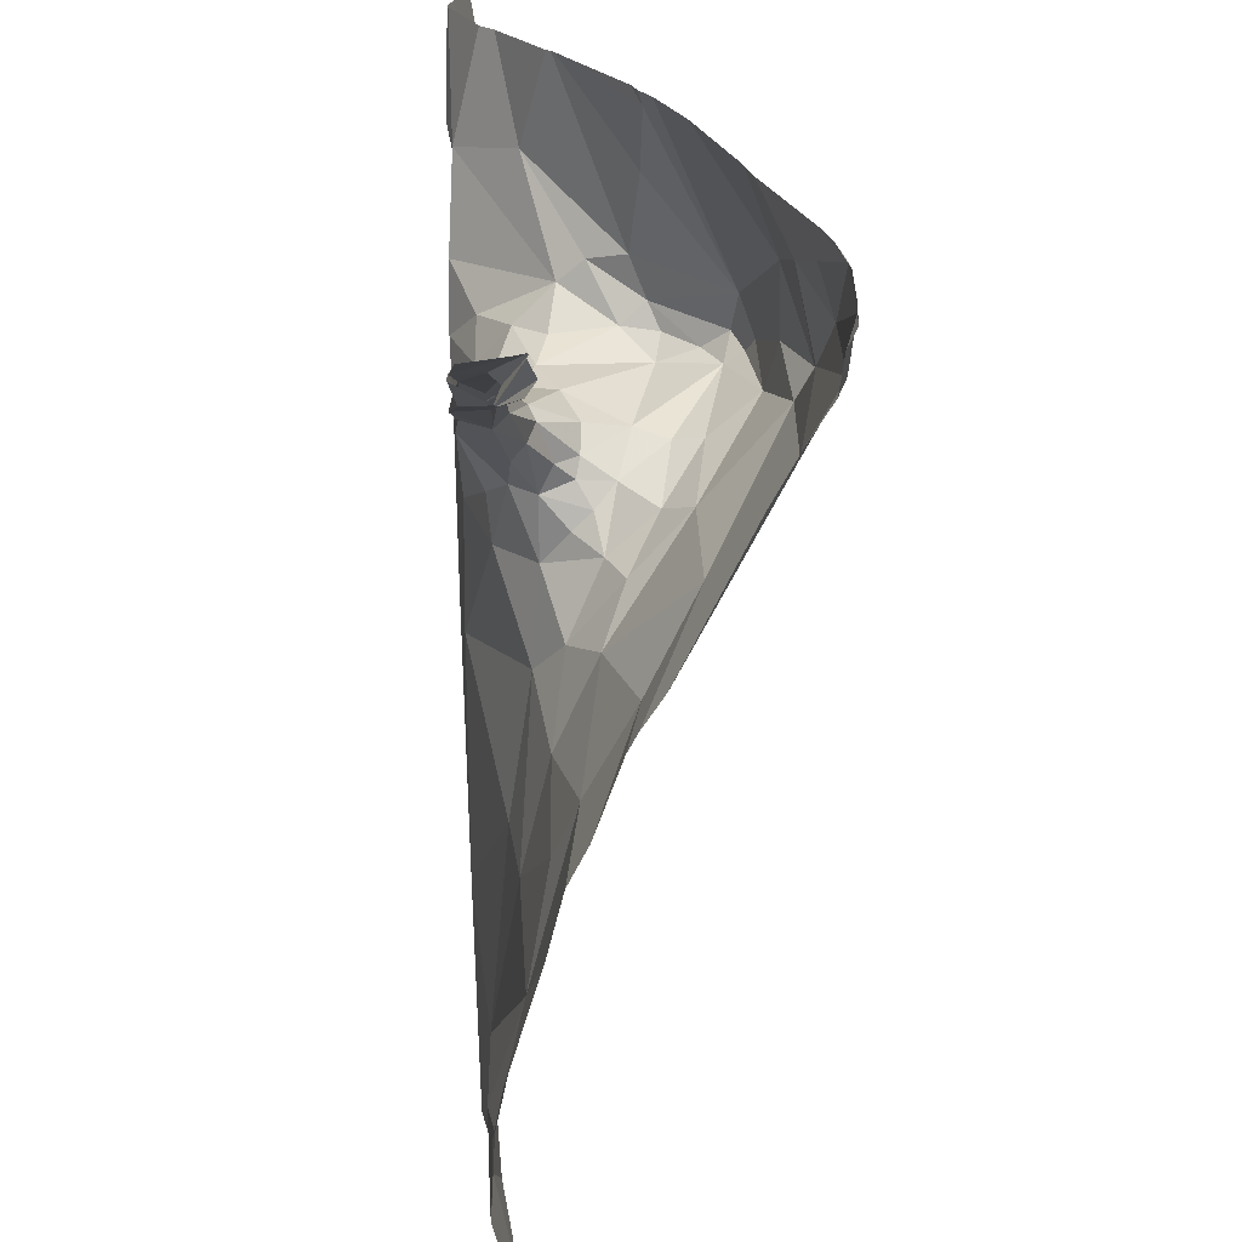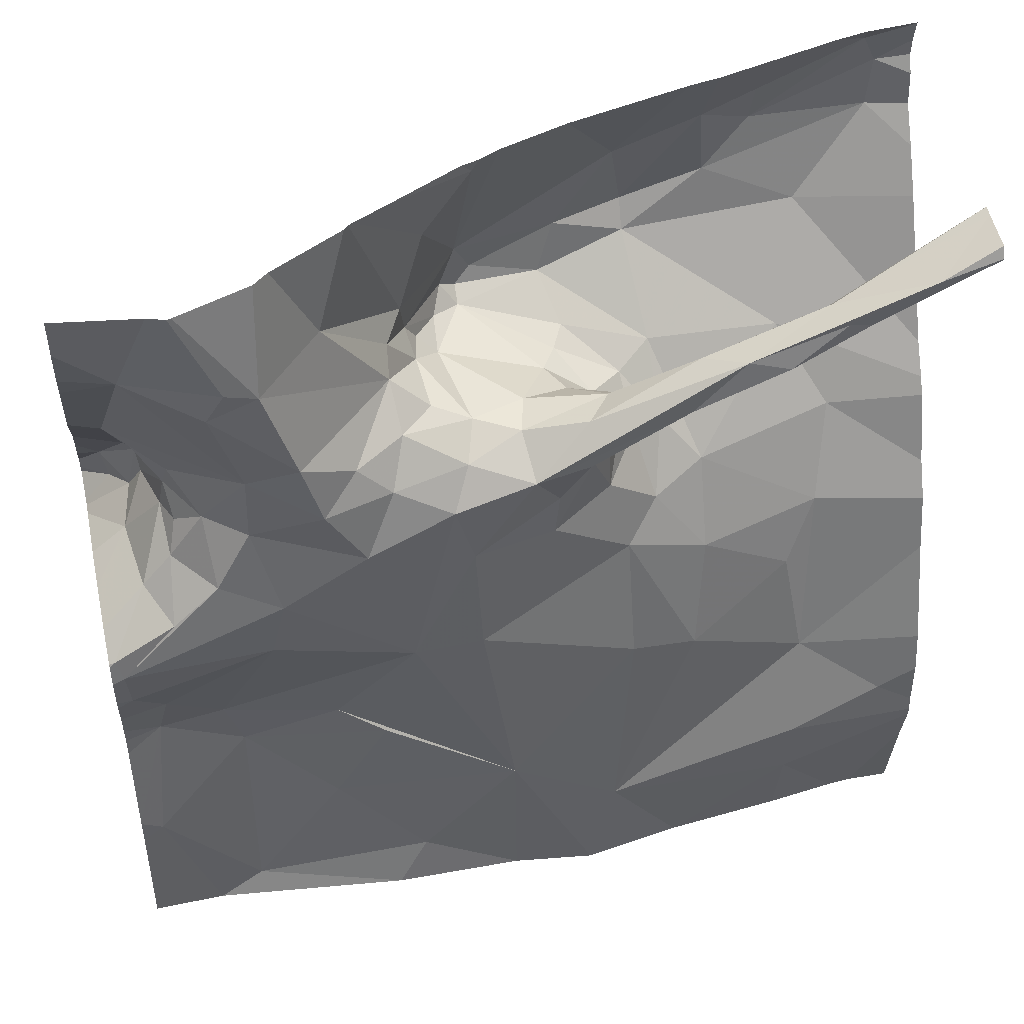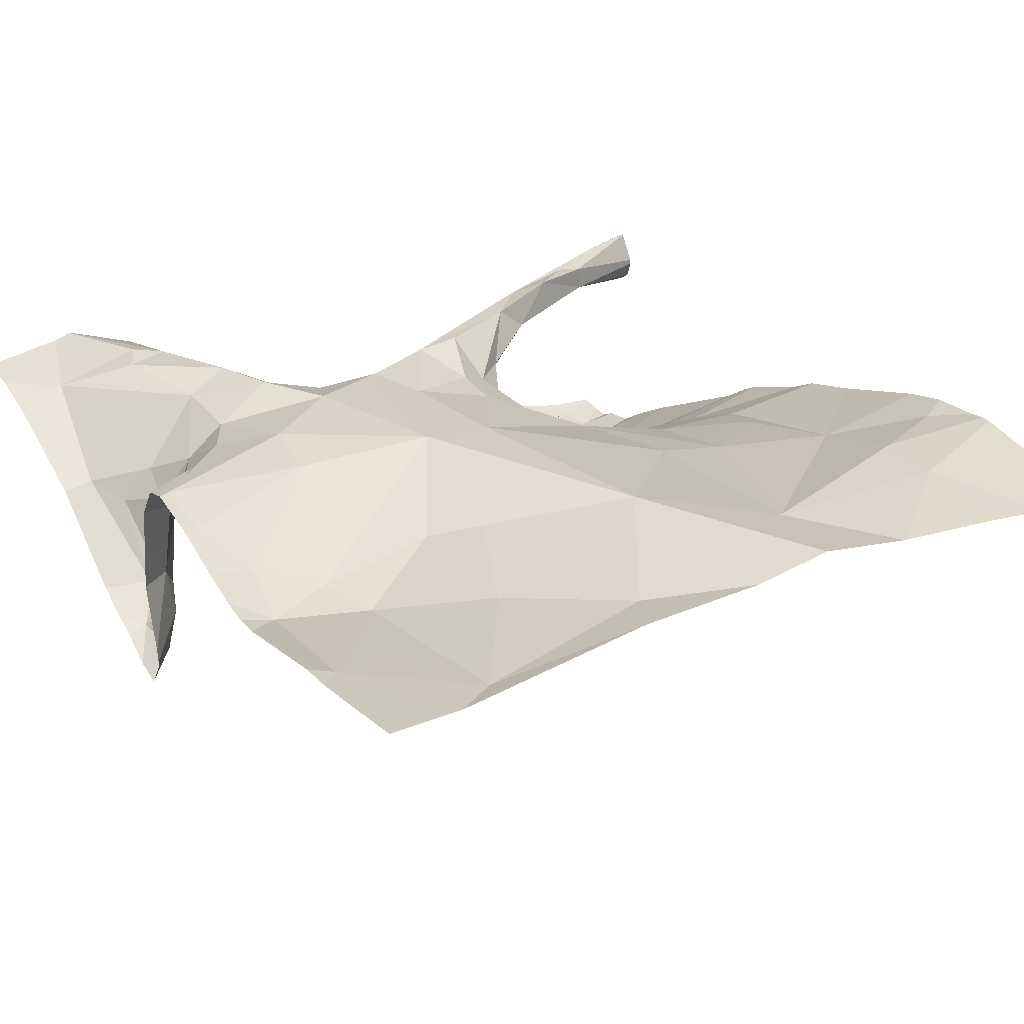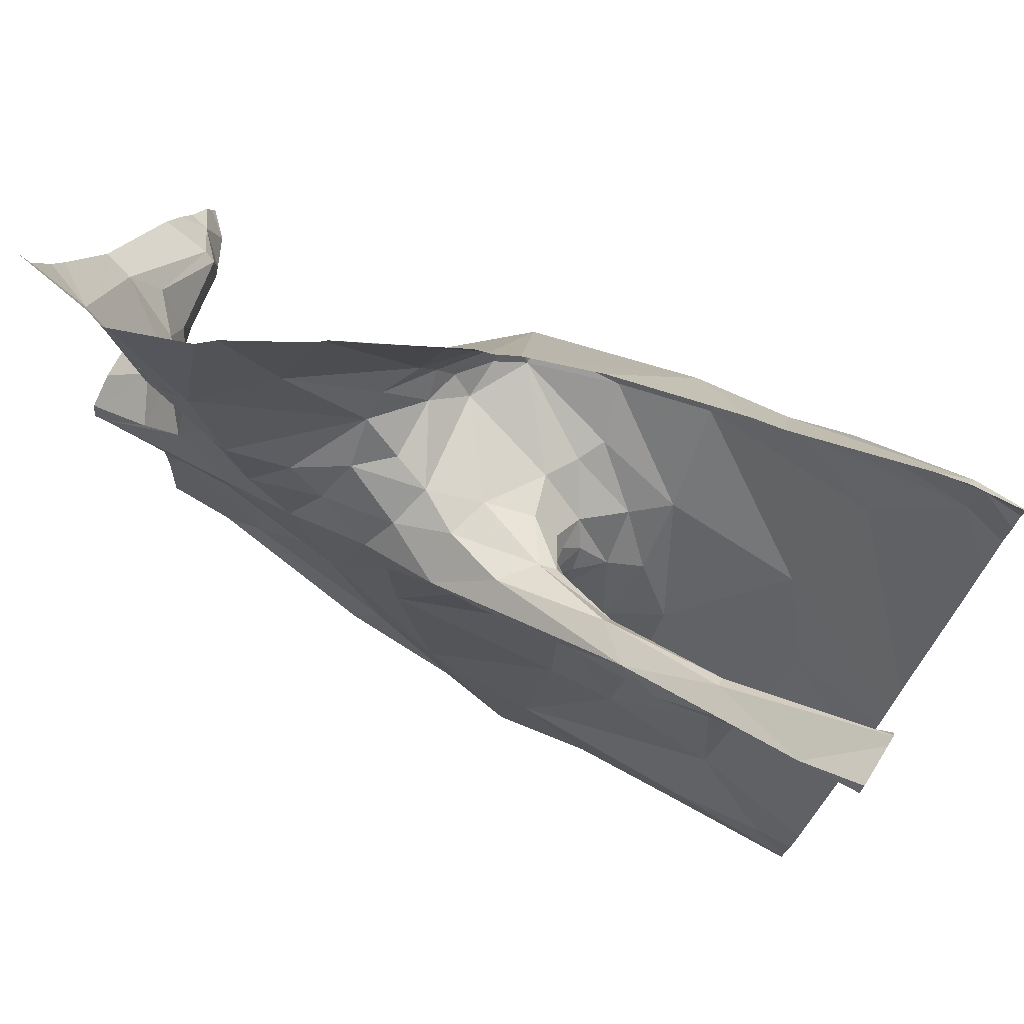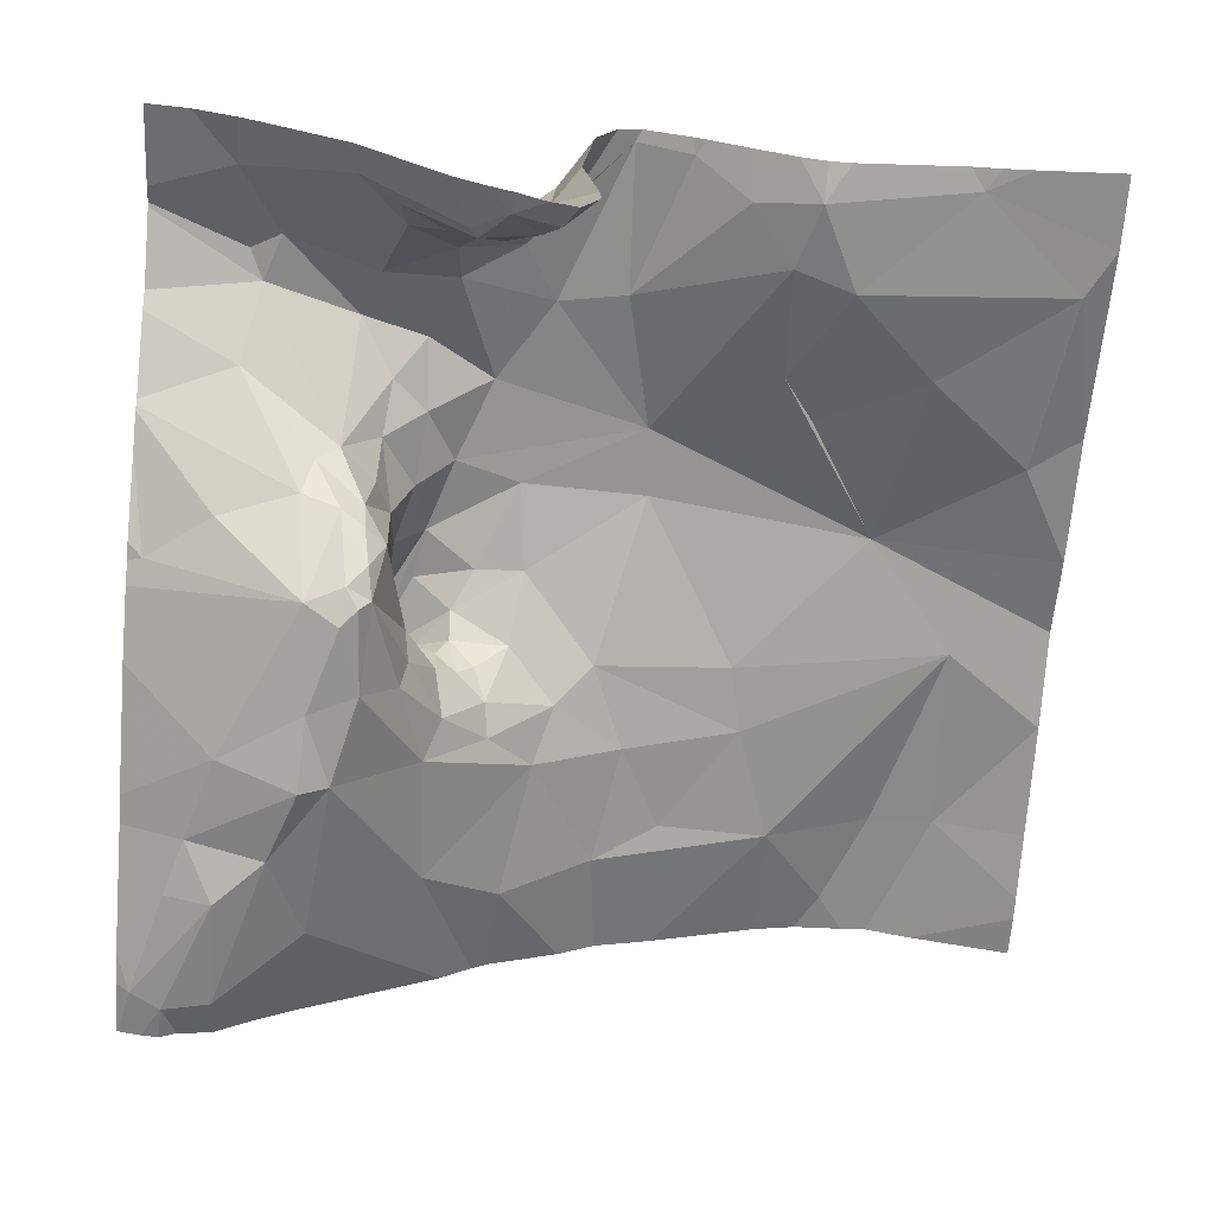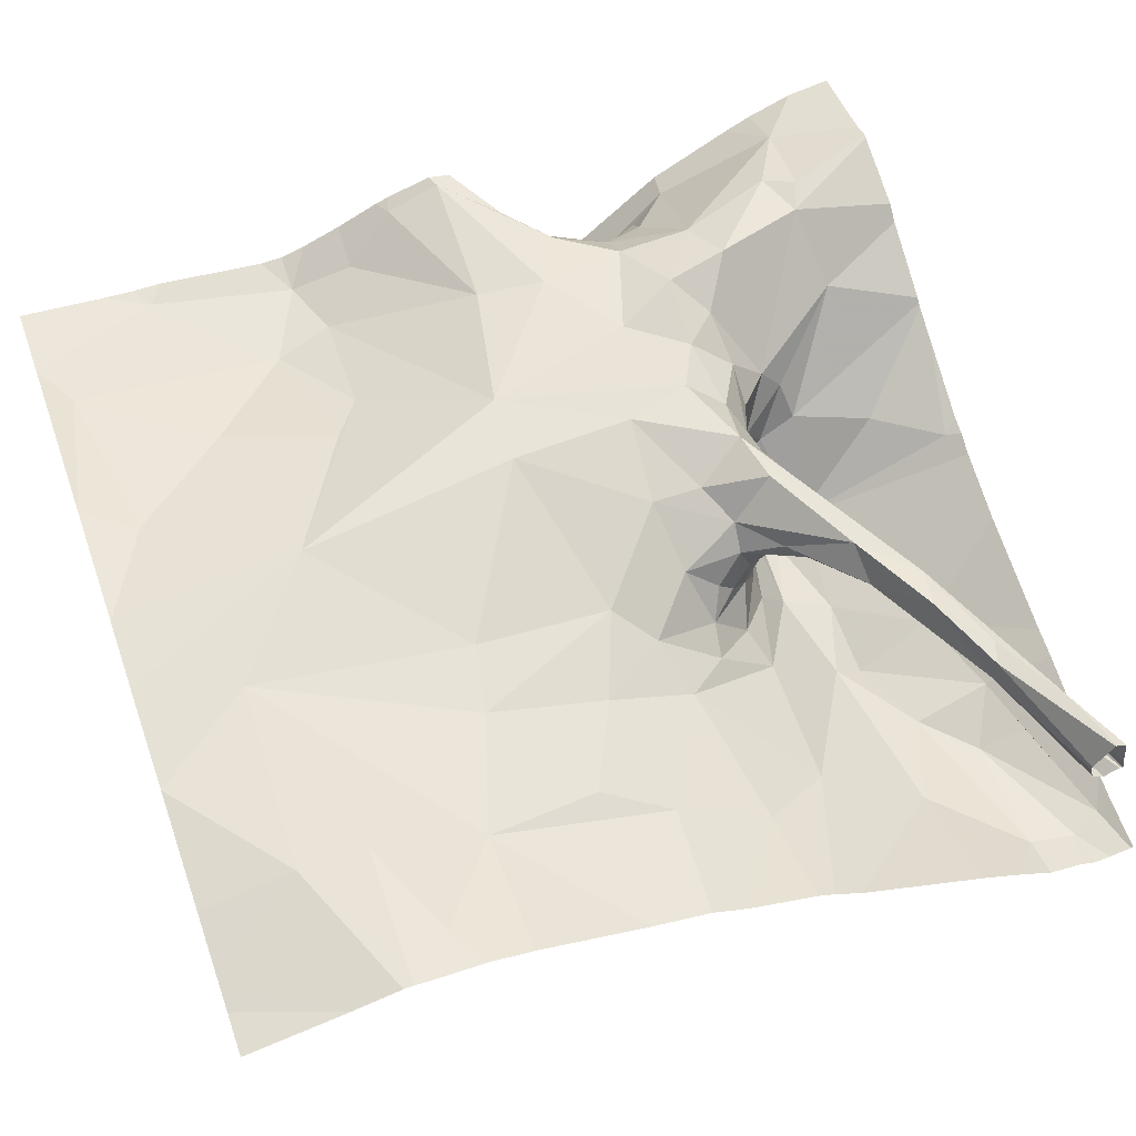
<metadata>
{"format":"obj","ext":"obj","renderer":"f3d","projection":"perspective","resolution":1024,"background":"white","views":[{"elev":25.0,"azim":87.2,"up":"+Y"},{"elev":46.7,"azim":-12.5,"up":"+Y"},{"elev":26.5,"azim":-33.6,"up":"+Z"},{"elev":76.1,"azim":31.3,"up":"+Y"},{"elev":-63.3,"azim":-93.7,"up":"+Z"},{"elev":58.1,"azim":70.4,"up":"+Z"}]}
</metadata>
<code>
v -95.63 223.5 500.8
v -95.63 224.9 500.2
v -97.49 223.3 500.7
v -95.63 224.9 500.2
v -95.63 224.8 500.7
v -95.63 223.3 500.8
v -97.48 224.1 500.3
v -97.51 224 500.8
v -95.63 224.9 500.7
v -95.63 223.2 500.8
v -95.63 224.9 500.7
v -95.63 223.3 500.8
v -97.44 224.1 500.7
v -97.53 224 500.8
v -97.46 224.1 500.5
v -95.63 224.8 500.8
v -95.63 223.4 500.8
v -97.43 224.8 500.8
v -95.63 223.2 500.8
v -97.51 223.9 500.8
v -95.63 224.8 500.8
v -95.63 224.8 500.8
v -97.47 224.5 500.6
v -95.63 224.8 500.7
v -95.63 224.8 500.8
v -97.49 224.2 500.4
v -95.63 223.6 500.8
v -95.63 224.8 500.7
v -97.46 223.6 500.7
v -97.27 223 500.7
v -96.93 223 500.8
v -97.38 223 500.7
v -96.86 223.1 500.8
v -97.44 224.3 500.4
v -97.43 224.4 500.6
v -97.42 224.3 500.4
v -97.36 224.3 500.7
v -97.38 224.3 500.6
v -97.37 224.4 500.6
v -97.39 224.1 500.8
v -97.21 224.3 500.8
v -97.05 224.4 500.8
v -96.97 224.2 500.8
v -97.36 224.4 500.7
v -97.29 224.2 500.8
v -97.16 224.1 500.8
v -97.3 224.3 500.7
v -97.21 224.5 500.8
v -96.88 223.9 500.8
v -97.31 223.6 500.7
v -97.05 223.6 500.7
v -96.97 224.5 500.8
v -97.09 224.5 500.8
v -97.19 224 500.8
v -97.23 224.8 500.8
v -97.16 224.7 500.8
v -97.02 224.8 500.7
v -97.38 224.2 500.7
v -97.27 224.7 500.8
v -97.41 224.2 500.5
v -97.44 224.2 500.4
v -97.44 223.7 500.7
v -97.27 223.5 500.7
v -97.06 223.3 500.7
v -96.94 223.6 500.8
v -96.87 224.6 500.6
v -96.9 224.4 500.8
v -96.78 224.3 500.8
v -96.63 223 500.8
v -96.86 224.5 500.7
v -96.72 223.9 500.8
v -96.6 224.4 500.8
v -96.73 224.4 500.8
v -96.73 224.2 500.8
v -96.65 223.4 500.8
v -96.8 224.5 500.5
v -96.78 224.5 500.4
v -96.74 224.4 500.4
v -96.81 224.5 500.5
v -96.73 224.5 500.4
v -96.71 224.5 500.7
v -96.79 224.5 500.6
v -96.67 224.6 500.3
v -96.87 224.6 500.6
v -96.82 224.6 500.5
v -96.77 224.8 500.5
v -96.66 225 500.5
v -96.38 223.2 500.8
v -96.22 223 500.8
v -96.45 223 500.8
v -96.48 224.5 500.3
v -96.27 224.5 500.2
v -96.25 224.4 500.4
v -96.7 224.5 500.3
v -96.22 224.5 500.7
v -96.23 224.6 500.7
v -96.44 224.6 500.2
v -96.63 224.5 500.3
v -96.47 224.5 500.8
v -96.15 224.6 500.8
v -96.48 224.4 500.8
v -96.27 224.5 500.8
v -96.34 223.7 500.7
v -96.61 224.4 500.7
v -96.59 224.5 500.6
v -96.42 224.5 500.7
v -96.48 224.4 500.6
v -96.38 224.5 500.7
v -96.19 224.5 500.8
v -96.36 224.4 500.7
v -96.33 224.4 500.7
v -96.45 224.3 500.7
v -96.06 224.6 500.8
v -96.54 224.3 500.8
v -95.94 223.3 500.8
v -96.54 224.2 500.8
v -96.67 224.5 500.3
v -96.67 224.5 500.3
v -96.44 224.4 500.4
v -96.31 224.8 500.3
v -96.27 224.6 500.2
v -96.4 224.4 500.6
v -96.43 224.4 500.6
v -96.4 224.3 500.7
v -96.51 224.4 500.5
v -96.41 224.3 500.5
v -96.47 224.4 500.4
v -96.32 224.2 500.6
v -96.25 224.2 500.5
v -96.28 224.1 500.6
v -96.16 223.9 500.7
v -96.35 224 500.7
v -96.38 224.3 500.6
v -96.37 224.3 500.6
v -96.4 224.2 500.7
v -96.16 224.1 500.6
v -96.33 224.3 500.5
v -96.41 224.3 500.6
v -95.95 224.3 500.4
v -96.11 224.8 500.3
v -95.95 223.2 500.8
v -96.19 223.7 500.7
v -96.09 224.7 500.2
v -95.92 223.6 500.7
v -97.15 225 500.8
v -96.95 225 500.6
v -95.95 223 500.7
v -95.79 223 500.7
v -95.73 223 500.7
v -95.97 224.7 500.7
v -95.99 224.8 500.2
v -95.71 224.9 500.2
v -95.73 224.8 500.2
v -95.76 224.8 500.8
v -96.93 225 500.6
v -95.97 224.7 500.8
v -95.89 224.7 500.8
v -95.72 223.4 500.8
v -95.89 224.7 500.8
v -96.94 225 500.6
v -96.86 225 500.6
v -96.69 225 500.5
v -96.45 225 500.4
v -96.6 225 500.5
v -97.32 225 500.8
v -95.94 224.7 500.8
v -96.1 225 500.3
v -96.65 225 500.5
v -96.17 225 500.3
v -95.99 224.9 500.2
v -95.89 224.6 500.3
v -97.31 225 500.8
v -95.96 223.8 500.7
v -95.75 225 500.2
v -95.85 224.2 500.5
v -97.36 225 500.8
v -97.11 225 500.7
v -95.89 224 500.6
v -97.54 223.2 500.7
v -97.54 223.2 500.7
v -97.54 224.1 500.3
v -97.54 224.1 500.3
v -97.54 224.1 500.7
v -97.54 224 500.8
v -97.54 224.1 500.5
v -97.54 224.1 500.6
v -97.54 224 500.8
v -97.54 224 500.8
v -97.54 223.9 500.8
v -97.54 224.1 500.3
v -97.54 224.5 500.6
v -97.54 224.5 500.5
v -97.54 224.7 500.7
v -97.54 224.8 500.7
v -97.54 224.9 500.8
v -97.54 224.1 500.4
v -97.54 223.8 500.8
v -97.54 224.2 500.3
v -97.54 224.2 500.4
v -97.54 223.2 500.7
v -97.54 223.3 500.7
v -97.54 223.6 500.7
v -97.54 223.7 500.7
v -97.54 224.6 500.6
v -97.54 223.5 500.7
v -97.54 224.3 500.4
v -97.54 224.1 500.4
v -97.54 224.3 500.4
v -97.54 223.7 500.7
v -97.54 223 500.7
v -95.63 224.8 500.2
v -95.63 224.9 500.2
v -95.63 224.2 500.6
v -95.63 224 500.6
v -95.63 224 500.7
v -95.63 225 500.2
v -95.63 224.3 500.5
v -95.63 224.2 500.5
v -95.63 224.7 500.3
v -95.63 224.9 500.7
v -95.63 223.8 500.7
v -95.63 224.9 500.7
v -95.63 224.6 500.3
v -95.63 223 500.7
v -95.75 225 500.2
v -95.82 225 500.3
v -97.41 225 500.8
v -97.54 225 500.8
v -95.64 225 500.2
v -95.63 225 500.2
f 216 174 212
f 14 13 183
f 187 14 188
f 215 178 144
f 20 8 187
f 214 175 178
f 213 175 214
f 212 152 4
f 211 153 219
f 4 152 2
f 2 152 153
f 229 216 230
f 31 30 32
f 32 30 3
f 182 26 198
f 35 34 36
f 38 37 39
f 31 33 30
f 42 41 43
f 23 35 44
f 46 45 8
f 44 47 48
f 41 46 43
f 49 43 46
f 41 42 48
f 49 50 51
f 42 52 53
f 54 49 46
f 42 53 48
f 13 38 15
f 14 8 40
f 55 56 172
f 145 57 177
f 18 55 165
f 38 58 37
f 53 59 48
f 41 45 46
f 59 18 48
f 183 15 186
f 14 40 13
f 53 56 59
f 56 55 59
f 45 40 8
f 54 46 8
f 8 20 54
f 61 60 36
f 60 38 39
f 50 62 29
f 36 34 26
f 61 7 190
f 7 61 26
f 36 26 61
f 63 29 3
f 23 18 193
f 63 64 65
f 39 44 35
f 39 35 36
f 44 48 23
f 206 34 208
f 59 55 18
f 47 39 37
f 33 64 30
f 62 50 54
f 47 41 48
f 56 53 66
f 38 13 58
f 18 23 48
f 38 60 15
f 196 61 207
f 49 54 50
f 57 56 66
f 58 13 40
f 45 47 58
f 45 58 40
f 47 44 39
f 47 37 58
f 45 41 47
f 20 62 54
f 63 50 29
f 3 30 63
f 36 60 39
f 60 61 15
f 201 29 205
f 51 50 63
f 62 20 197
f 203 62 209
f 35 23 34
f 34 23 192
f 51 63 65
f 53 52 66
f 64 63 30
f 32 3 179
f 42 43 67
f 68 67 43
f 69 33 31
f 52 67 70
f 67 68 73
f 74 68 49
f 68 43 49
f 51 65 75
f 49 51 75
f 75 65 64
f 77 76 78
f 79 77 80
f 82 81 76
f 76 77 79
f 85 84 79
f 83 86 85
f 71 49 75
f 85 86 155
f 146 85 160
f 66 52 70
f 66 84 57
f 155 87 161
f 75 64 33
f 67 52 42
f 82 66 70
f 67 73 70
f 66 82 76
f 76 79 84
f 57 84 85
f 84 66 76
f 79 83 85
f 81 82 70
f 88 90 89
f 75 90 88
f 92 91 93
f 94 79 80
f 97 83 98
f 99 72 100
f 106 105 104
f 108 107 106
f 33 69 75
f 69 90 75
f 100 96 99
f 109 102 110
f 109 110 111
f 78 81 105
f 99 104 72
f 101 102 72
f 102 101 112
f 72 68 74
f 72 102 100
f 100 102 113
f 104 73 72
f 112 110 102
f 68 72 73
f 112 101 114
f 103 75 88
f 75 103 71
f 89 141 88
f 49 71 74
f 71 116 74
f 91 97 98
f 118 117 94
f 117 118 91
f 91 118 119
f 117 98 94
f 98 117 91
f 91 92 97
f 92 121 97
f 99 106 104
f 80 118 94
f 83 94 98
f 106 107 105
f 96 95 106
f 108 122 123
f 111 124 122
f 108 106 95
f 126 125 123
f 95 111 108
f 99 96 106
f 91 119 93
f 83 79 94
f 125 127 118
f 129 128 130
f 131 130 132
f 164 120 163
f 83 87 86
f 128 133 134
f 83 97 120
f 121 120 97
f 135 130 128
f 112 114 116
f 103 132 71
f 136 129 130
f 126 137 127
f 133 138 124
f 138 126 123
f 126 133 128
f 139 92 93
f 140 120 121
f 119 127 137
f 125 126 127
f 111 95 109
f 81 104 105
f 128 137 126
f 73 81 70
f 101 72 114
f 104 81 73
f 105 107 125
f 125 78 105
f 78 76 81
f 111 110 124
f 112 124 110
f 135 124 112
f 72 74 114
f 116 114 74
f 142 103 88
f 78 80 77
f 127 119 118
f 143 121 92
f 107 108 123
f 135 132 130
f 131 132 142
f 122 124 138
f 138 123 122
f 108 111 122
f 125 107 123
f 137 129 93
f 136 93 129
f 93 119 137
f 87 83 164
f 78 125 118
f 118 80 78
f 135 134 124
f 116 71 132
f 133 124 134
f 135 128 134
f 135 112 116
f 135 116 132
f 133 126 138
f 103 142 132
f 129 137 128
f 144 142 88
f 147 141 89
f 141 147 148
f 148 149 19
f 136 130 131
f 109 95 150
f 113 102 109
f 143 140 121
f 169 140 167
f 96 150 95
f 136 139 93
f 88 141 115
f 152 151 153
f 144 115 158
f 96 156 150
f 154 156 100
f 228 195 227
f 96 100 156
f 154 159 21
f 144 158 1
f 158 115 6
f 227 195 176
f 159 154 166
f 157 159 113
f 226 174 225
f 156 154 9
f 113 159 166
f 100 166 154
f 6 141 12
f 16 157 5
f 113 166 100
f 143 151 140
f 2 153 211
f 140 151 170
f 171 92 139
f 153 151 143
f 173 142 144
f 225 174 216
f 140 170 174
f 167 140 174
f 214 178 215
f 136 178 175
f 170 151 174
f 225 216 229
f 143 92 171
f 217 139 218
f 151 152 174
f 157 109 150
f 169 120 140
f 115 144 88
f 113 109 157
f 167 174 226
f 220 150 222
f 150 156 11
f 174 152 212
f 143 171 153
f 173 178 131
f 141 148 10
f 139 175 213
f 173 131 142
f 139 136 175
f 215 144 221
f 219 171 223
f 178 136 131
f 173 144 178
f 168 87 164
f 179 3 180
f 5 157 24
f 163 120 169
f 180 3 200
f 181 7 182
f 12 141 10
f 182 7 26
f 183 13 15
f 184 14 183
f 11 156 9
f 164 83 120
f 185 15 196
f 186 15 185
f 9 154 22
f 187 8 14
f 22 154 25
f 162 87 168
f 188 14 184
f 189 20 187
f 190 7 181
f 17 158 6
f 6 115 141
f 191 23 204
f 192 23 191
f 161 87 162
f 193 18 194
f 27 144 1
f 194 18 195
f 1 158 17
f 195 18 176
f 196 15 61
f 197 20 189
f 160 85 155
f 198 26 199
f 25 154 21
f 155 86 87
f 199 26 206
f 24 157 28
f 200 3 201
f 28 157 220
f 201 3 29
f 202 29 203
f 16 159 157
f 203 29 62
f 146 57 85
f 204 23 193
f 205 29 202
f 21 159 16
f 206 26 34
f 207 61 190
f 10 148 19
f 208 34 192
f 19 149 224
f 209 62 197
f 176 18 165
f 210 32 179
f 217 171 139
f 177 57 146
f 218 139 213
f 219 153 171
f 165 55 172
f 220 157 150
f 221 144 27
f 172 56 145
f 222 150 11
f 145 56 57
f 223 171 217

</code>
